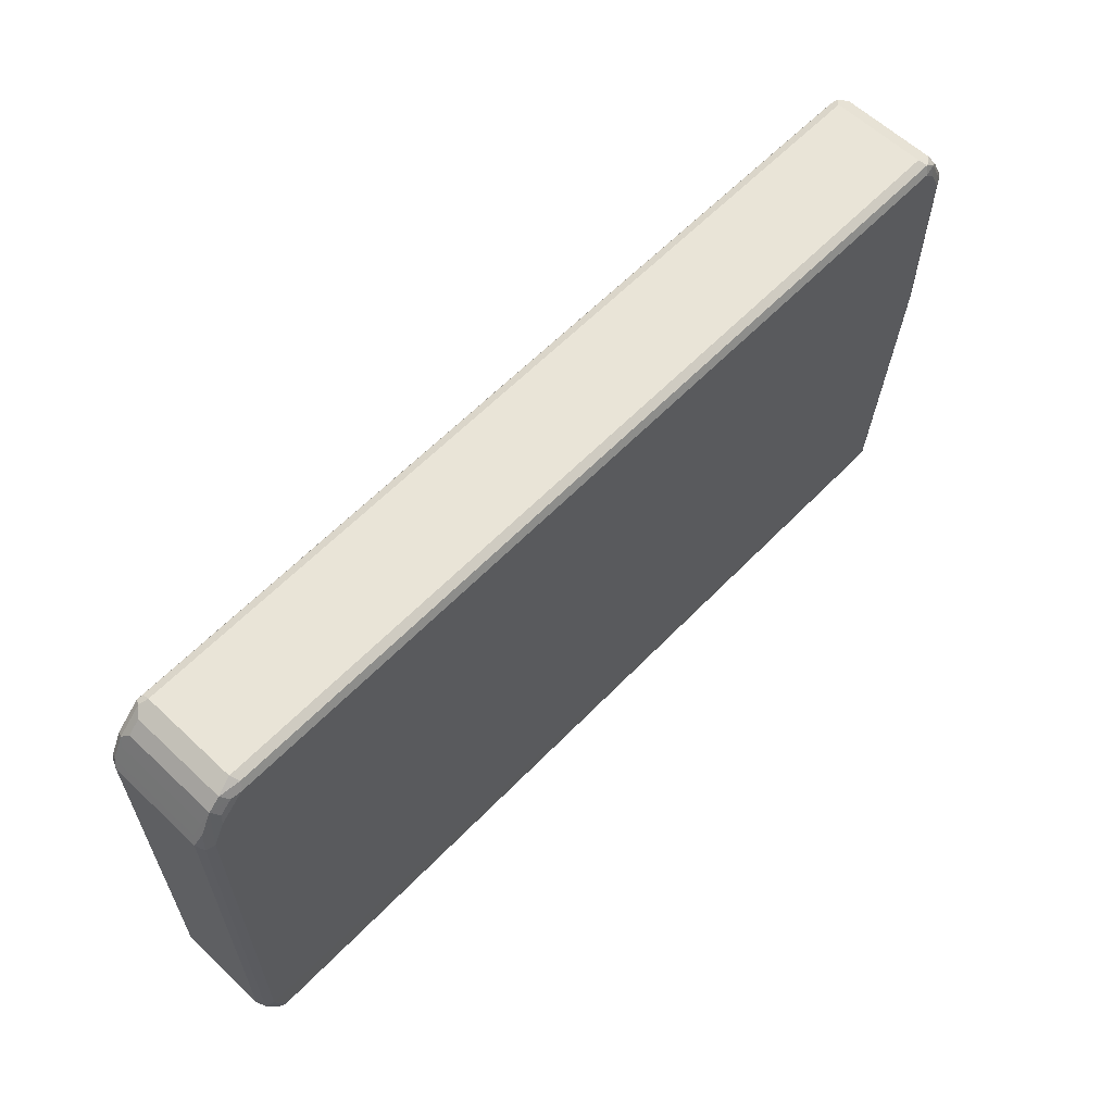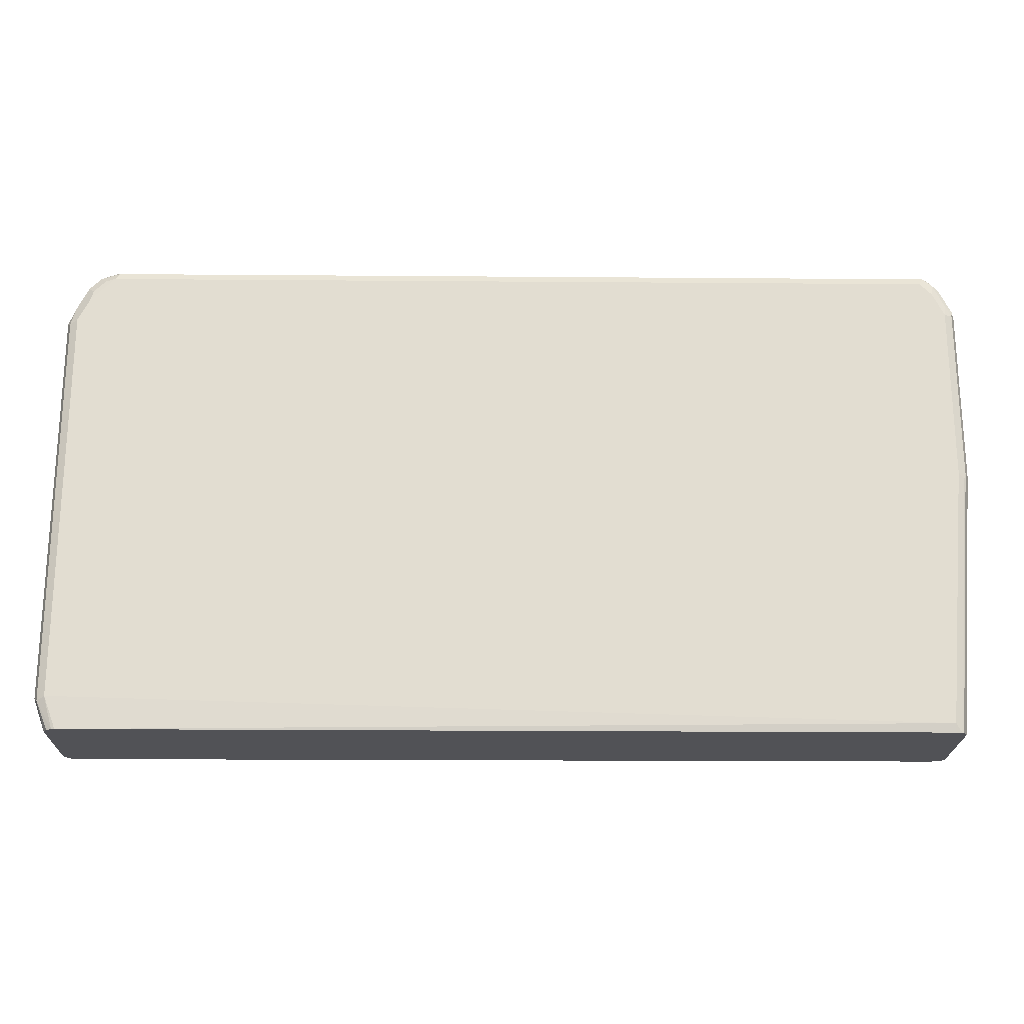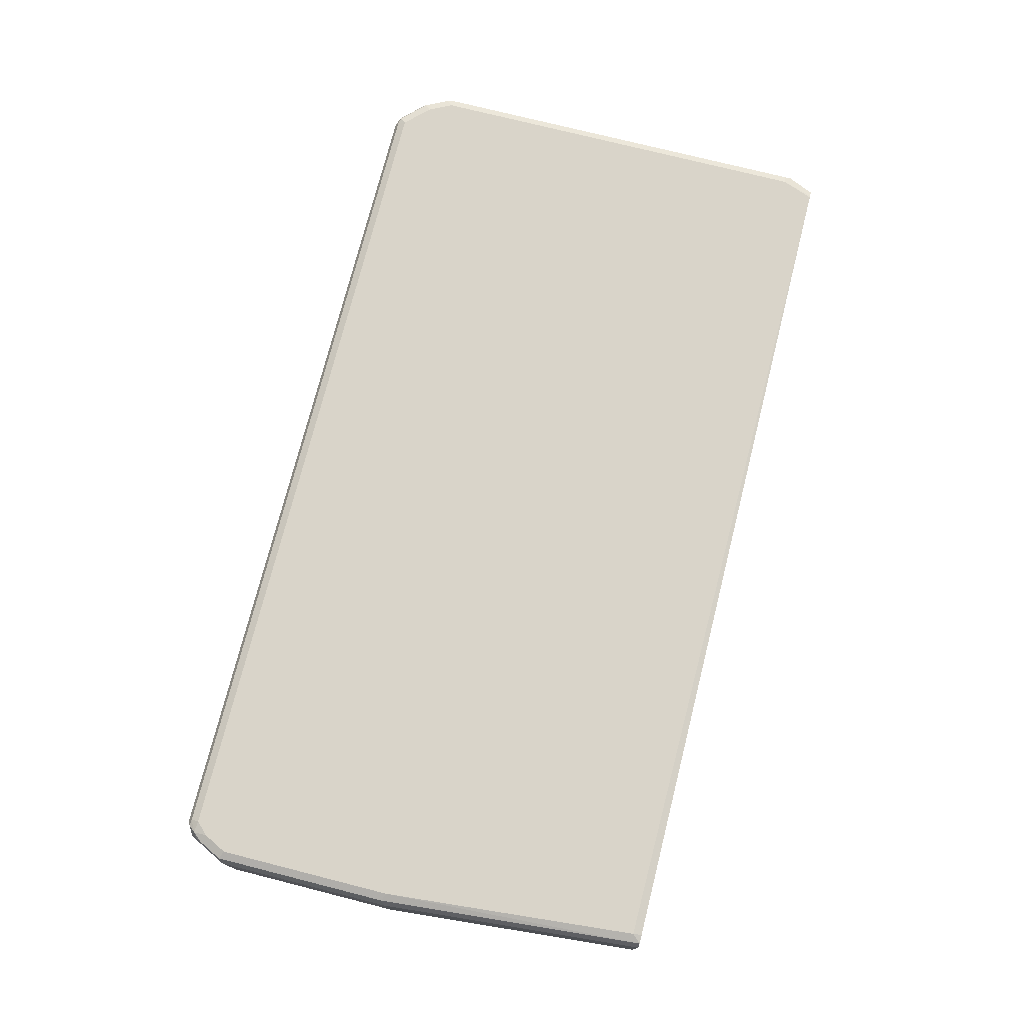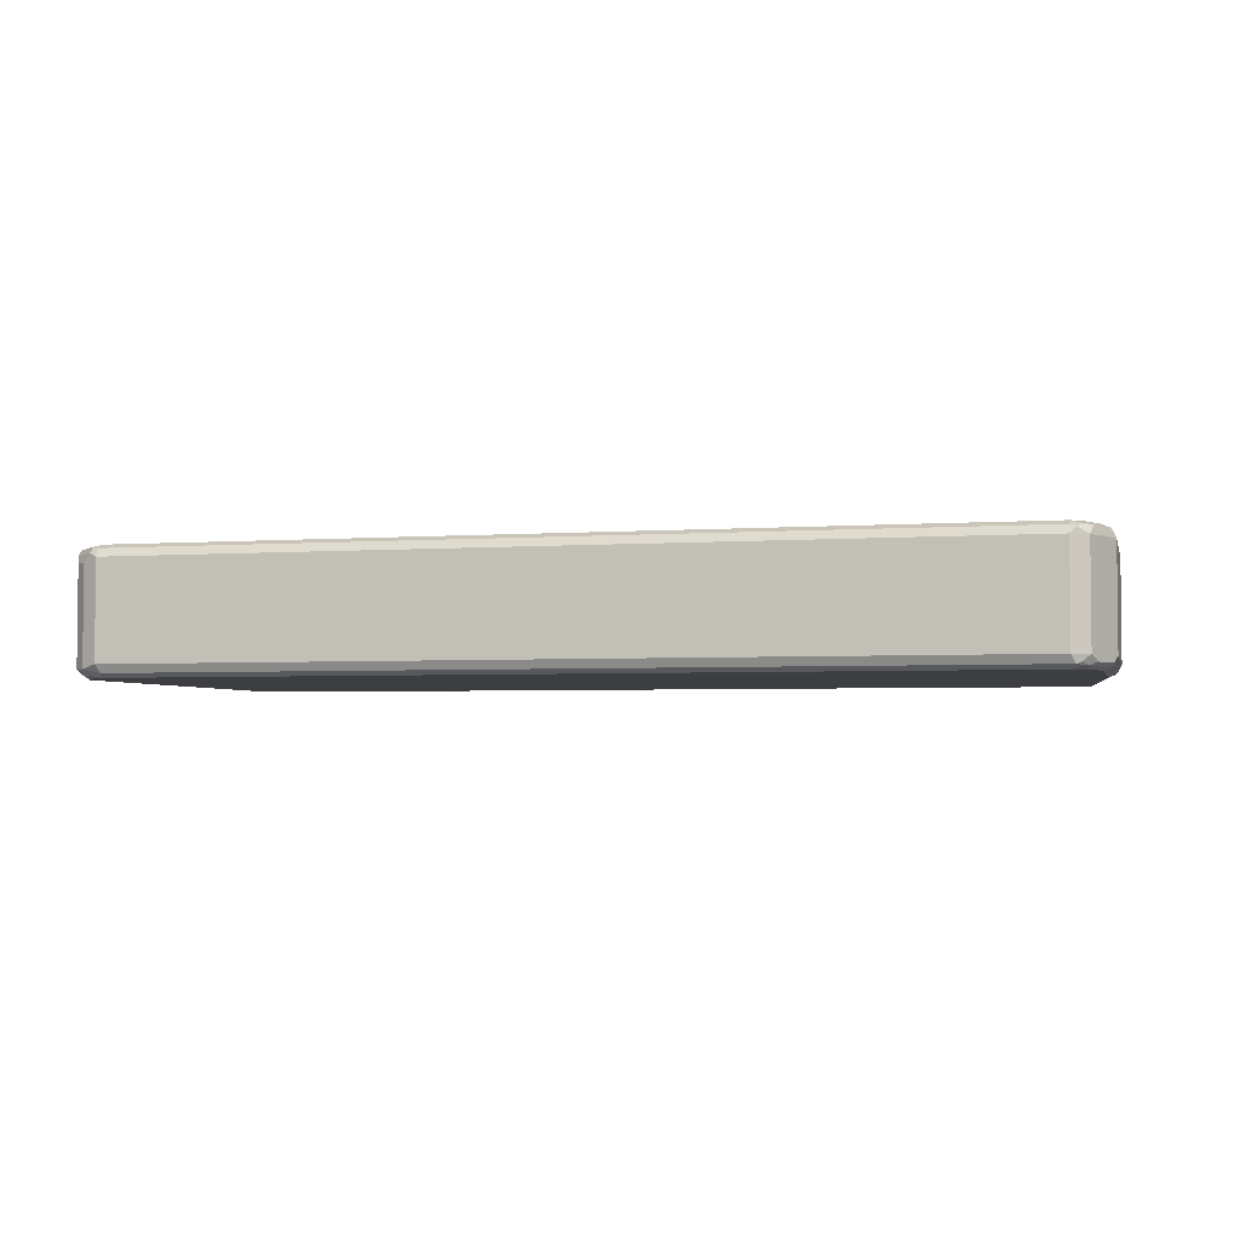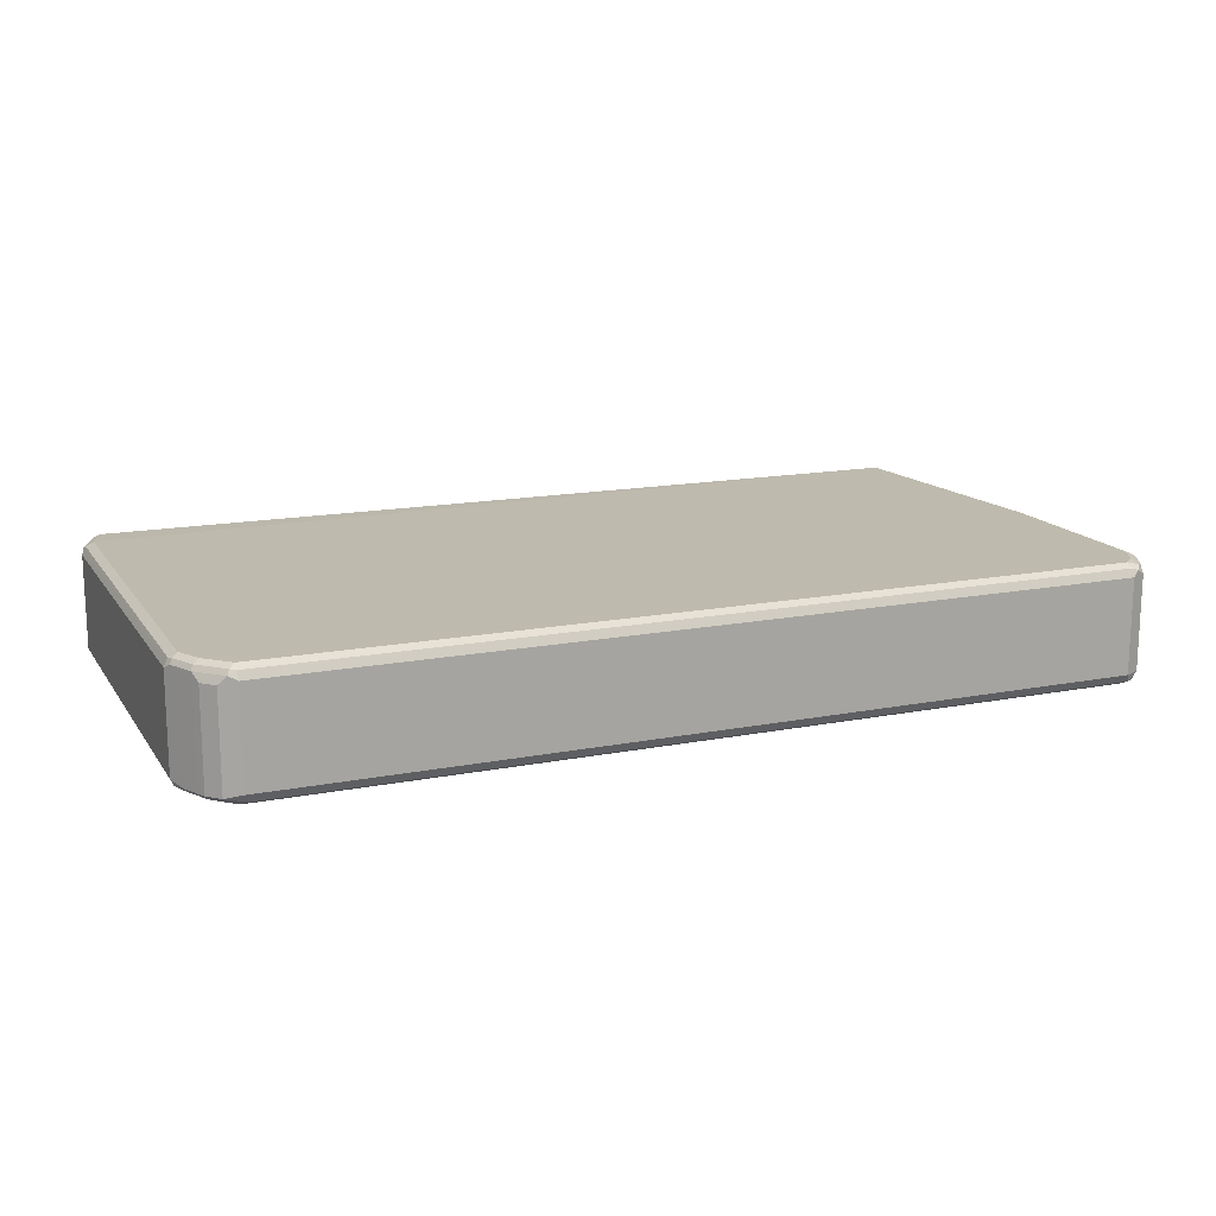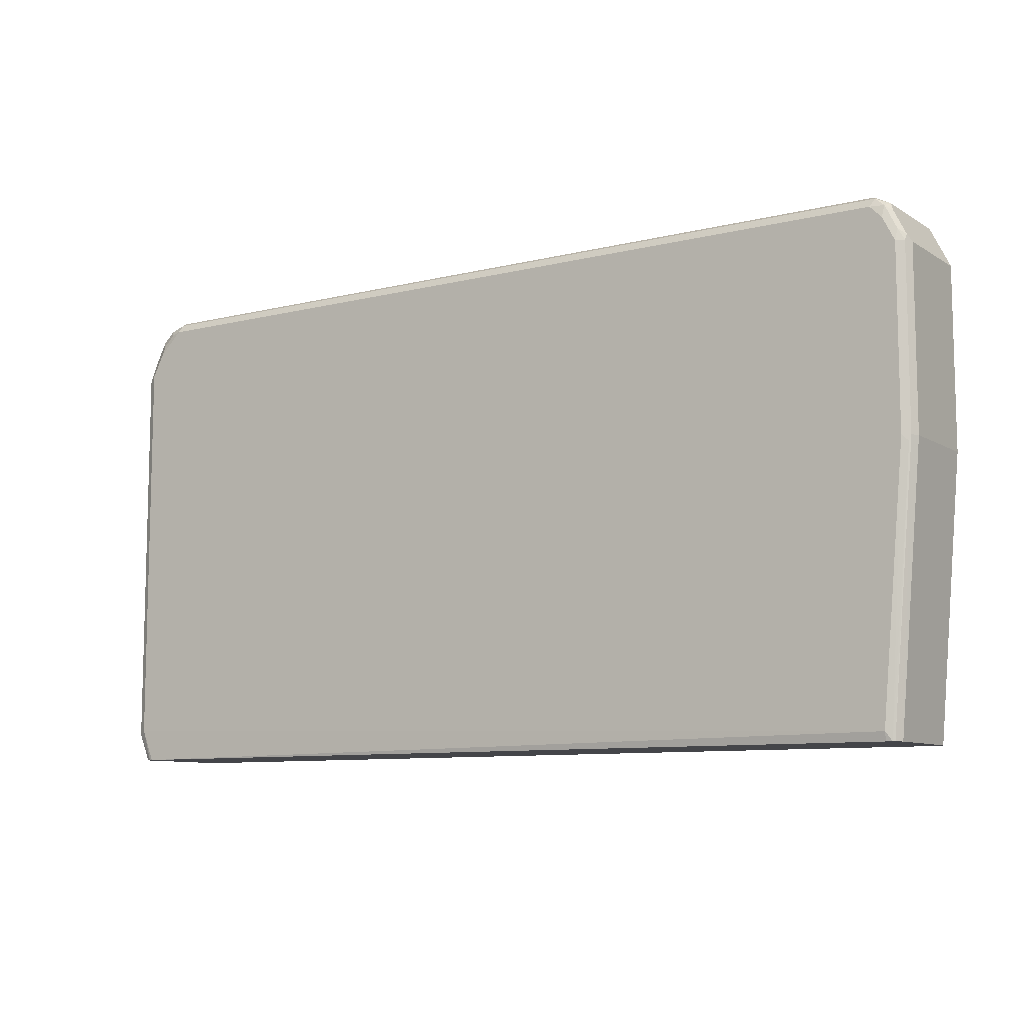
<metadata>
{"format":"obj","ext":"obj","renderer":"f3d","projection":"perspective","resolution":1024,"background":"white","views":[{"elev":60.8,"azim":-46.2,"up":"+Z"},{"elev":-21.2,"azim":-0.8,"up":"+Z"},{"elev":74.9,"azim":104.2,"up":"+Y"},{"elev":-3.5,"azim":14.0,"up":"+Y"},{"elev":15.4,"azim":-22.5,"up":"+Y"},{"elev":-9.1,"azim":33.2,"up":"+Z"}]}
</metadata>
<code>
v 0.6247 0.06575 0.06994
v 0.6575 0.06575 0.4438
v 0.6247 -0.06575 0.06994
v 0.6206 0.07397 0.06994
v 0.6521 0.07671 0.4493
v 0.6575 0.06575 0.6904
v 0.6575 -0.06575 0.4438
v 0.6192 0.07671 0.06994
v 0.6521 -0.07671 0.4438
v 0.6192 -0.07671 0.06994
v 0.6411 0.0822 0.4438
v 0.6521 0.07671 0.6959
v 0.6521 0.06575 0.7014
v 0.6534 -0.07397 0.6986
v 0.6575 -0.06575 0.6904
v 0.6066 0.07911 0.06994
v 0.6082 0.0822 0.08223
v 0.6521 -0.07671 0.6904
v 0.6411 -0.0822 0.4438
v 0.6493 -0.07808 0.4356
v 0.6164 -0.07808 0.06994
v 0.6411 0.0822 0.6904
v 0.6356 0.07671 0.7288
v 0.6411 0.06575 0.7233
v 0.6431 -0.07808 0.7068
v 0.6411 -0.06575 0.7233
v 0.637 -0.07397 0.7315
v 0.6267 -0.07808 0.7398
v -0.5918 0.08128 0.06994
v -0.6083 0.0822 0.1151
v 0.6411 -0.0822 0.6904
v 0.6082 -0.0822 0.08223
v 0.6082 -0.07945 0.06994
v 0.6247 0.0822 0.7233
v 0.6329 0.07397 0.7357
v 0.6247 0.07808 0.7418
v 0.6301 0.06575 0.7452
v 0.6301 -0.06575 0.7452
v 0.6206 -0.07397 0.748
v 0.6136 -0.07671 0.7507
v 0.6082 -0.0822 0.7398
v 0.6247 -0.0822 0.7233
v -0.5944 0.08081 0.06994
v -0.6027 0.07671 0.06994
v -0.6192 0.07671 0.1151
v -0.6083 0.0822 0.674
v -0.6083 -0.0822 0.1151
v -0.5912 -0.08117 0.06994
v 0.6082 0.0822 0.7398
v 0.6082 0.07671 0.7507
v 0.6164 0.07397 0.752
v 0.6082 0.06575 0.7562
v 0.6082 -0.06575 0.7562
v -0.5534 -0.07671 0.7507
v -0.5589 -0.0822 0.7398
v -0.6041 0.07397 0.06994
v -0.6206 0.07397 0.1069
v -0.6192 0.07671 0.674
v -0.6164 0.07808 0.6822
v -0.6 0.07808 0.7151
v -0.5918 0.0822 0.7068
v -0.6083 -0.0822 0.674
v -0.6192 -0.07671 0.1096
v -0.5958 -0.08014 0.06994
v -0.5589 0.0822 0.7398
v -0.5589 0.07671 0.7507
v -0.5589 0.06575 0.7562
v -0.5589 -0.06575 0.7562
v -0.5671 -0.07397 0.748
v -0.5726 -0.07945 0.737
v -0.5918 -0.0822 0.7068
v -0.6083 0.06575 0.06994
v -0.6246 0.06575 0.1151
v -0.6206 0.07397 0.6493
v -0.6246 0.06575 0.674
v -0.6192 0.07122 0.6849
v -0.5671 0.07808 0.748
v -0.6027 0.07122 0.7179
v -0.6164 -0.07397 0.6822
v -0.6192 -0.07671 0.6685
v -0.6 -0.07397 0.7151
v -0.6246 -0.06575 0.1151
v -0.6083 -0.06575 0.06994
v -0.6027 -0.07671 0.06994
v -0.5698 0.07122 0.7507
v -0.5808 -0.07122 0.7452
v -0.5972 -0.07122 0.7288
v -0.5891 -0.07945 0.7205
v -0.6246 -0.06575 0.674
v -0.6192 -0.06026 0.6849
v -0.6083 0.06575 0.7068
v -0.5972 0.06026 0.7288
v -0.6027 -0.06026 0.7179
v -0.6137 -0.07122 0.6959
v -0.5808 0.06026 0.7452
v -0.6083 -0.06575 0.7068
f 54 69 55
f 49 66 50
f 50 52 51
f 50 66 67
f 50 67 52
f 52 67 68
f 52 68 53
f 54 68 69
f 55 69 86
f 58 76 59
f 55 70 88
f 55 88 71
f 56 72 57
f 57 72 73
f 57 73 75
f 57 75 74
f 58 74 75
f 58 75 76
f 49 65 66
f 55 86 70
f 47 64 48
f 36 49 50
f 47 80 63
f 87 96 94
f 36 50 51
f 36 51 37
f 37 51 52
f 37 52 53
f 37 53 38
f 38 53 39
f 39 53 40
f 40 53 68
f 47 63 64
f 40 68 54
f 40 55 41
f 44 56 57
f 44 57 45
f 45 57 74
f 45 74 58
f 46 58 59
f 46 59 60
f 46 60 61
f 47 62 80
f 40 54 55
f 59 76 78
f 71 88 87
f 60 77 65
f 73 89 75
f 75 89 90
f 75 90 76
f 76 90 96
f 76 96 91
f 76 91 78
f 78 92 85
f 78 91 96
f 78 96 93
f 73 82 89
f 78 93 87
f 79 94 89
f 79 89 80
f 79 81 87
f 79 87 94
f 85 92 95
f 86 95 92
f 86 92 87
f 87 93 96
f 35 36 37
f 78 87 92
f 59 78 60
f 72 82 73
f 71 87 81
f 60 65 61
f 60 78 85
f 60 85 77
f 62 79 80
f 62 71 81
f 62 81 79
f 63 80 89
f 63 89 82
f 63 82 83
f 72 83 82
f 63 83 84
f 65 77 66
f 66 77 85
f 66 85 67
f 67 85 95
f 67 95 86
f 67 86 68
f 68 86 69
f 70 86 87
f 70 87 88
f 63 84 64
f 34 49 36
f 11 49 34
f 32 47 48
f 2 8 5
f 3 7 9
f 3 9 10
f 5 11 22
f 5 22 12
f 5 8 11
f 6 12 13
f 6 13 14
f 6 14 15
f 7 15 14
f 7 14 9
f 8 16 17
f 8 17 11
f 9 14 18
f 9 18 31
f 9 31 19
f 9 19 20
f 9 20 10
f 10 20 21
f 2 4 8
f 2 15 7
f 2 6 15
f 2 12 6
f 89 94 96
f 1 2 7
f 1 7 3
f 1 3 10
f 1 10 21
f 1 21 33
f 1 33 48
f 1 48 64
f 1 64 84
f 11 17 30
f 1 84 83
f 1 72 56
f 1 56 44
f 1 44 43
f 1 43 29
f 1 29 16
f 1 16 8
f 1 8 4
f 1 4 2
f 2 5 12
f 1 83 72
f 11 30 46
f 11 46 61
f 11 61 65
f 22 34 23
f 23 35 24
f 23 34 36
f 23 36 35
f 24 35 37
f 24 37 38
f 24 38 26
f 25 28 31
f 26 38 27
f 21 32 33
f 27 38 28
f 28 39 40
f 28 40 41
f 28 41 42
f 28 42 31
f 29 43 30
f 30 43 44
f 30 44 45
f 30 45 58
f 30 58 46
f 28 38 39
f 32 48 33
f 19 21 20
f 19 47 32
f 11 65 49
f 11 34 22
f 12 22 23
f 12 23 24
f 12 24 13
f 13 24 14
f 14 25 18
f 14 24 26
f 14 26 27
f 19 32 21
f 14 27 28
f 16 29 17
f 17 29 30
f 18 25 31
f 19 31 42
f 19 42 41
f 19 41 55
f 19 55 71
f 19 71 62
f 19 62 47
f 14 28 25
f 89 96 90

</code>
